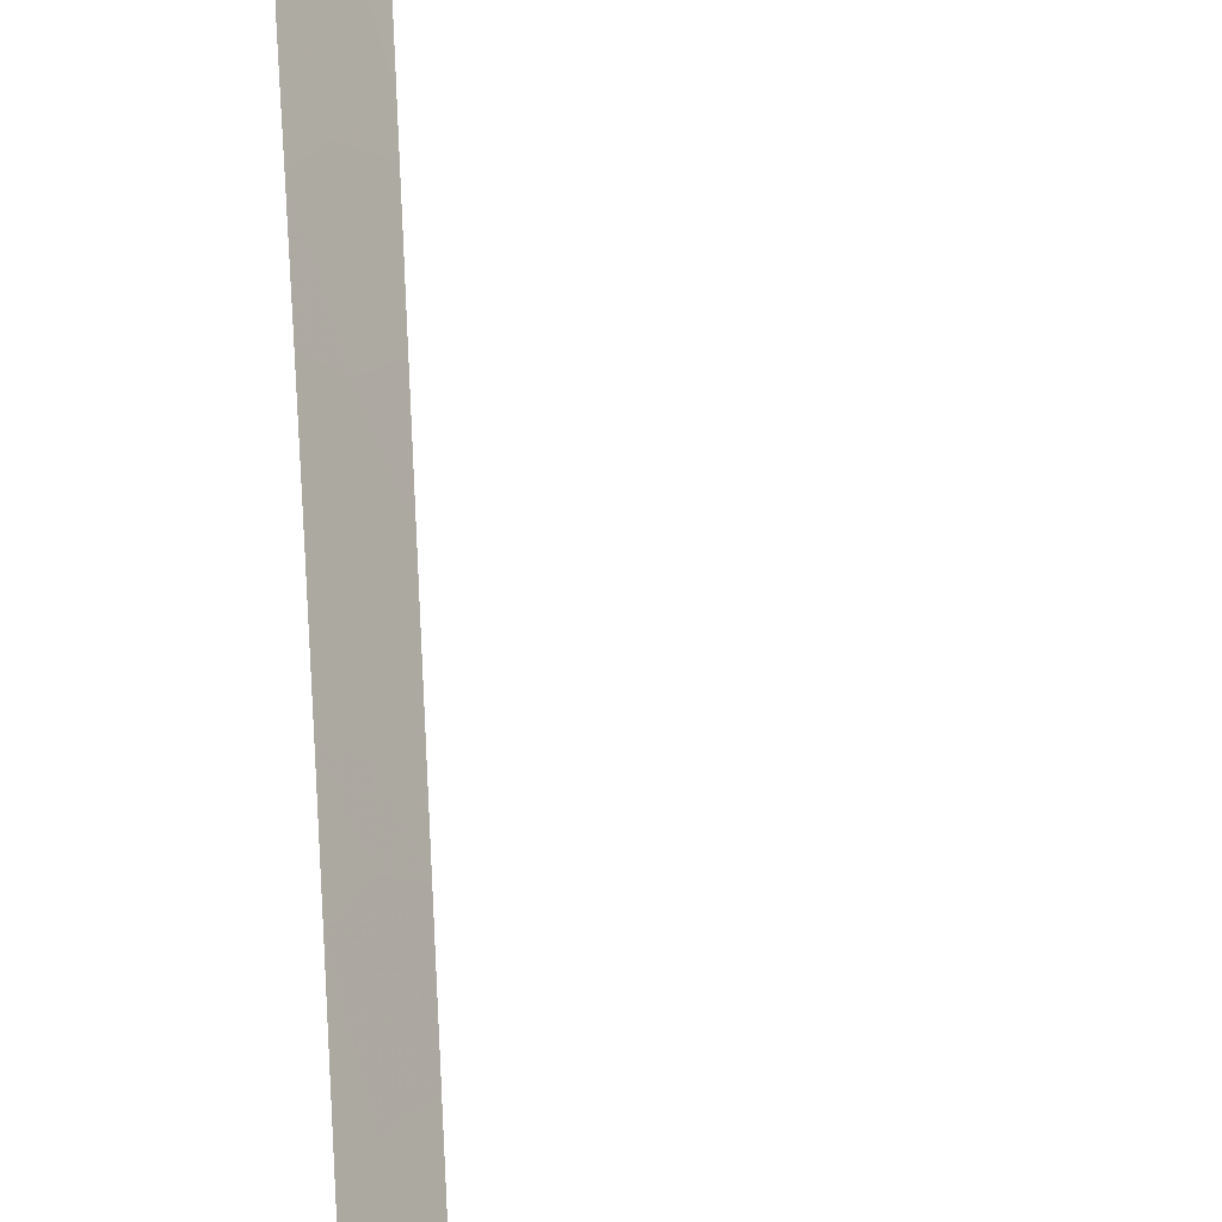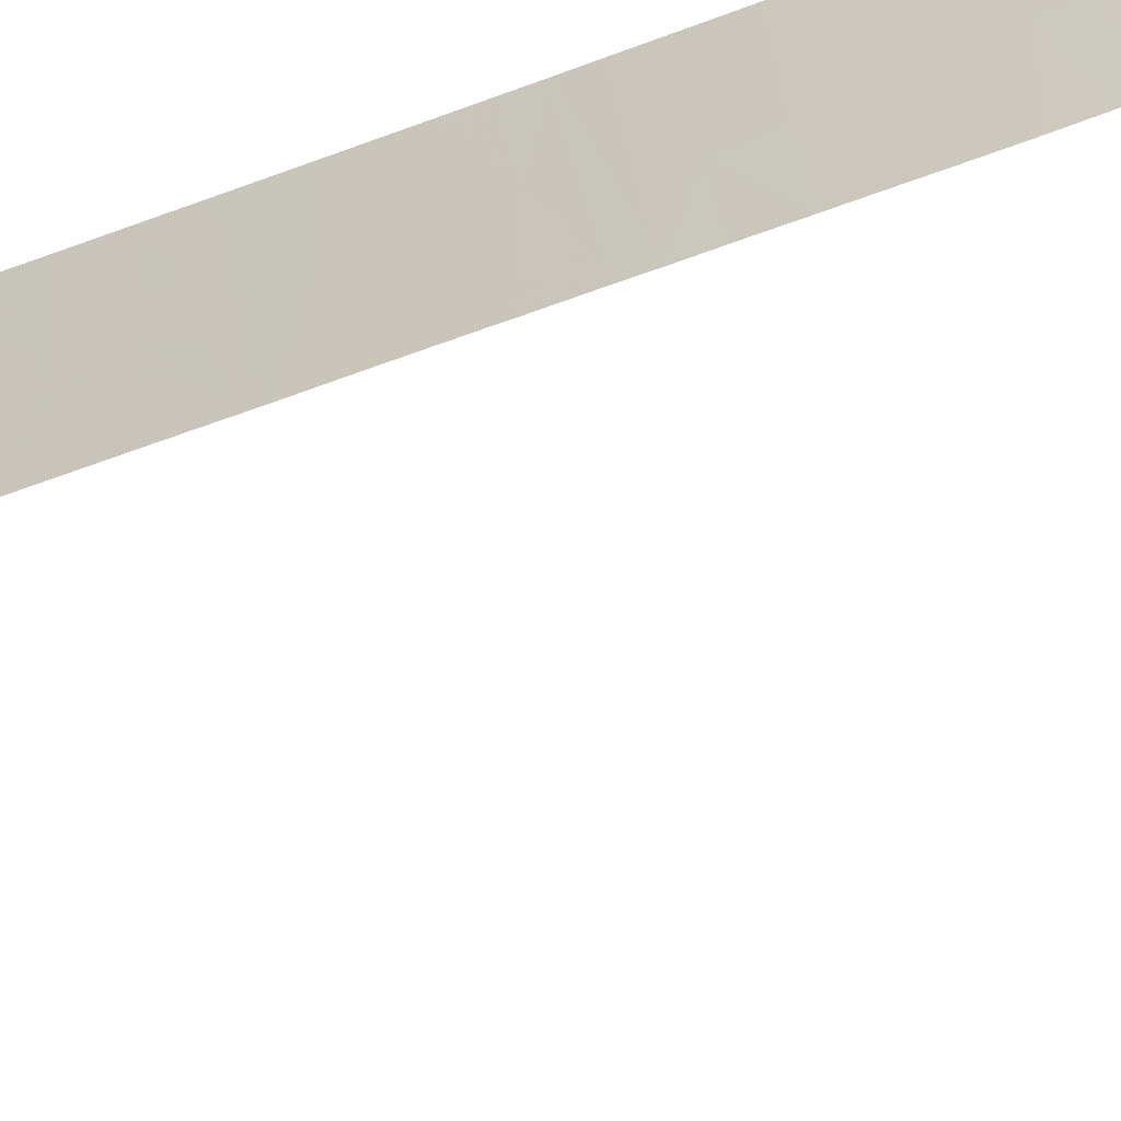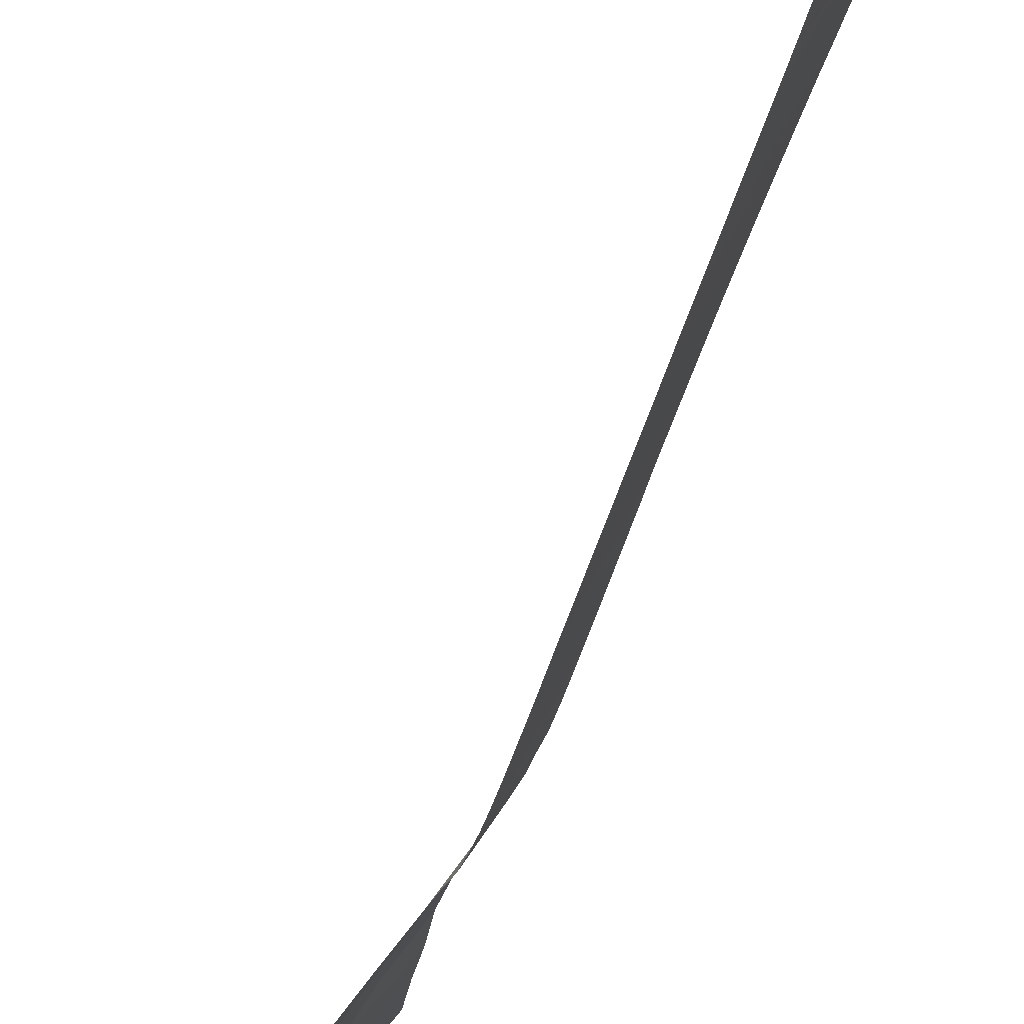
<metadata>
{"format":"obj","ext":"obj","renderer":"f3d","projection":"perspective","resolution":1024,"background":"white","views":[{"elev":47.8,"azim":-2.3,"up":"+Y"},{"elev":13.9,"azim":31.5,"up":"+Y"},{"elev":-14.0,"azim":175.1,"up":"+Y"}]}
</metadata>
<code>
v 46.14 97.63 -28.31
v 45.11 100 31.88
v 46.15 98.36 31.35
v 46.14 97.6 -25.29
v 46.14 97.61 -25.88
v 45.6 98.4 -26.53
v 45.32 98.91 -19.58
v 48.63 95.65 -50
v 46.43 98.08 -38.44
v 47.72 97.37 43.18
v 49.13 95.4 42.45
v 45.69 100 45.23
v 46.56 98.97 43.17
v 47.16 98.18 44.6
v 46.14 98.19 27.85
v 45.02 100 23.27
v 46.14 98.09 23.13
v 48.54 96.27 44.46
v 45.06 100 30.44
v 46.93 98.42 41.34
v 46.14 97.6 -22.1
v 46.14 97.63 -19.73
v 50.58 93.33 46.39
v 46.14 98.17 27.28
v 51.05 92.57 -39.39
v 46.14 97.89 5.778
v 44.98 100 8.218
v 46.14 97.92 8.035
v 45.8 98.94 -48.69
v 45.15 100 33.19
v 47.04 97.44 -40.48
v 48.04 96.26 -40.69
v 49.25 94.72 -37.9
v 50.7 93.06 -38
v 44.5 100 -26.67
v 46.43 97.97 -36.97
v 50.5 93.55 50
v 49.87 94.43 48.2
v 46.14 98.02 16.86
v 45 100 16.8
v 45.55 99.04 15.88
v 45.03 100 28.43
v 48.8 95.3 -39.63
v 47.68 96.59 -38.94
v 45.29 100 35.42
v 46.15 98.56 33.76
v 45.01 100 18.57
v 46.14 98.03 17.9
v 45.86 98.91 -43.69
v 44.86 100 -43.48
v 50.97 92.69 44.62
v 51.84 91.37 45.97
v 45.47 100 37.4
v 46.37 98.69 36.76
v 46.18 98.81 35.8
v 45.02 100 25.82
v 50.23 93.74 41.65
v 49.99 94.15 44.1
v 47.8 96.69 -44.59
v 49.88 94.16 -45.78
v 46.14 98.05 20.49
v 45.01 100 20.67
v 51.95 91.37 -45.03
v 51.78 91.6 -42.52
v 46.14 98.25 29.53
v 45.75 98.83 27.78
v 51.67 91.54 39.47
v 50.52 93.24 37.99
v 45.44 98.83 -13.63
v 46.14 98.13 25.67
v 44.96 100 5.629
v 46.14 97.98 13.74
v 46.14 97.99 14.53
v 45 100 13.48
v 45.01 100 15.28
v 49.23 95.07 37.98
v 49.39 94.97 40.51
v 49.33 95.17 46.3
v 46.79 98.65 46.63
v 45.65 100 40.03
v 45.68 100 50
v 47.15 98.15 50
v 46.61 98.86 48.47
v 45.71 100 47.63
v 44.83 100 -47.63
v 46.56 98.14 -45.33
v 45.46 99.36 -45.53
v 48.1 96.89 46.15
v 50.93 92.72 42.79
v 45.8 98.74 -37.12
v 50.77 92.97 -44.32
v 50.98 92.67 -46.42
v 51.84 91.53 -40.27
v 50.28 93.61 -42.4
v 44.68 100 -15.71
v 47.43 97.58 39.4
v 45.38 98.85 -17.51
v 44.5 100 -26.97
v 49.55 94.53 -50
v 48.64 95.66 -46.11
v 50.31 93.58 -47.86
v 48.09 96.04 -37.93
v 45.55 98.71 -9.55
v 51.69 91.54 41.29
v 45.73 99 -40.16
v 51.97 91.31 -47.26
v 51.28 92.27 -48.38
v 51.63 91.55 38
v 46.14 97.7 -30.8
v 50.9 92.77 -50
v 46.14 97.84 0.7039
v 45.5 98.98 1.176
v 46.91 97.71 -43.72
v 44.8 100 -38.09
v 46.14 97.87 -33.53
v 45.49 98.71 -33.23
v 47.02 97.6 -48.53
v 47.53 96.98 -50
v 48.63 95.86 37.98
v 44.81 100 -7.836
v 45.41 98.72 -31.42
v 46.14 97.61 -22.96
v 49.02 95.66 50
v 47.42 97.14 -46.74
v 44.85 100 -41.75
v 44.99 100 12
v 45.4 98.71 -23.71
v 46.14 98.11 -35.53
v 44.56 100 -34.84
v 44.83 100 -6.577
v 51.48 91.93 -50
v 45.5 98.59 -21.87
v 44.93 100 2.154
v 46.14 97.86 3.042
v 48.5 96.09 39.24
v 46.14 97.72 -31.28
v 46.14 97.7 -11.7
v 44.47 100 -32.2
v 44.46 100 -31.32
v 46.28 98.42 -50
v 46.14 97.72 -9.259
v 46.14 97.75 -7.226
v 51.85 91.31 43.44
v 44.95 100 3.725
v 46.14 97.87 3.522
v 44.48 100 -29.28
v 46.14 97.65 -16.65
v 46.14 97.8 -2.276
v 46.14 97.81 -1.742
v 44.88 100 -2.396
v 44.68 100 -16.01
v 44.63 100 -18.44
v 46.14 97.76 -5.68
v 44.85 100 -5.211
v 46.14 97.66 -14.71
v 46.14 97.95 11.08
v 44.99 100 10.25
v 44.62 100 -19.07
v 46.14 97.92 8.563
v 44.91 100 0.1546
v 44.55 100 -23.41
v 44.54 100 -24.13
v 44.86 100 -4.037
v 46.14 97.78 -4.627
v 44.78 100 -10.17
v 51.78 91.48 48.19
v 51.73 91.58 50
v 47.1 97.8 37.2
v 47.5 97.67 50
v 46.14 97.63 -19.14
v 44.73 100 -13.11
v 51.83 91.44 -49.21
v 51.82 91.45 -50
v 44.86 100 -45.62
v 47.97 96.73 37.98
v 45.74 100 42.67
v 47.55 97.6 48.23
v 45.37 98.75 -25.29
v 44.81 100 -50
v 51.75 91.66 -38
v 47.32 96.87 -36.95
v 44.76 100 -11.09
v 46.14 97.69 -12.34
v 44.58 100 -21.34
v 49.33 94.8 -43.94
v 45.56 98.95 6.52
v 45.58 99.02 19.41
v 46.34 98.31 -42.07
v 45.58 99.06 24.5
v 45.58 99.04 21.92
v 45.17 99.02 -27.72
v 49.34 94.83 -47.81
v 45.56 99 12.34
v 44.69 100 -36.56
v 48.22 96.63 41.14
v 46.15 98.58 -47.18
v 49.49 94.75 38.97
v 45.51 98.94 -0.4285
v 45.48 99.13 10.22
v 45.56 98.93 4.913
v 45.4 99.09 -3.718
v 50.7 93.01 40.32
v 50.04 93.9 -40.08
v 47.68 96.76 -42.38
v 44.83 100 -39.67
v 46.4 98.88 38.81
v 50.96 92.68 -40.86
v 45.39 98.87 -15.79
v 48.33 96.01 -48.32
v 45.59 98.68 -7.554
v 48.6 96.22 48.24
v 51.09 92.57 48
v 45.35 98.78 -29.66
v 48.82 95.41 -42.24
v 45.41 98.92 -11.61
f 46 30 3
f 5 4 178
f 8 99 192
f 10 195 11
f 12 13 14
f 88 18 78
f 19 3 2
f 20 195 10
f 212 167 37
f 132 22 7
f 27 186 28
f 30 2 3
f 37 123 38
f 39 40 41
f 42 56 66
f 46 45 30
f 61 187 48
f 50 174 87
f 87 49 50
f 51 52 23
f 55 53 45
f 53 55 54
f 47 40 48
f 40 39 48
f 56 16 189
f 55 45 46
f 33 102 43
f 58 18 11
f 59 100 185
f 63 64 91
f 42 65 19
f 202 68 67
f 56 70 24
f 56 24 66
f 15 65 66
f 42 66 65
f 65 3 19
f 62 190 16
f 72 73 74
f 73 75 74
f 58 23 78
f 41 73 39
f 16 17 189
f 53 54 206
f 83 82 81
f 83 81 84
f 196 86 87
f 14 88 79
f 52 166 212
f 92 91 60
f 58 11 57
f 98 146 191
f 99 101 192
f 85 29 196
f 67 104 202
f 102 181 44
f 36 90 9
f 62 47 187
f 61 17 190
f 106 63 92
f 67 68 108
f 109 1 213
f 58 51 23
f 110 107 101
f 160 198 112
f 9 90 114
f 120 103 210
f 106 92 107
f 4 122 127
f 35 98 191
f 118 8 209
f 24 15 66
f 59 113 86
f 43 102 44
f 72 74 193
f 90 36 128
f 128 129 194
f 130 120 210
f 172 107 131
f 132 21 22
f 133 160 112
f 40 75 41
f 111 134 112
f 134 133 112
f 14 13 10
f 114 205 105
f 136 116 115
f 137 141 103
f 138 121 139
f 140 118 117
f 202 77 197
f 141 142 210
f 121 116 136
f 143 51 89
f 86 124 59
f 144 133 134
f 144 145 200
f 213 146 139
f 139 121 213
f 123 211 38
f 211 78 38
f 138 116 121
f 64 93 207
f 148 149 150
f 147 208 97
f 115 116 128
f 155 183 69
f 116 138 129
f 156 72 193
f 199 126 157
f 28 159 27
f 27 159 199
f 27 199 157
f 178 127 162
f 200 186 71
f 147 155 208
f 201 154 164
f 154 153 164
f 144 134 145
f 145 26 200
f 164 148 201
f 149 198 150
f 9 44 181
f 212 166 167
f 82 83 177
f 170 147 97
f 142 153 210
f 100 60 185
f 191 146 213
f 213 121 109
f 103 120 165
f 208 69 95
f 69 171 95
f 137 103 215
f 122 21 132
f 163 154 201
f 73 41 75
f 172 131 173
f 174 85 87
f 85 196 87
f 175 119 135
f 31 9 105
f 78 23 38
f 52 212 23
f 125 50 49
f 125 49 188
f 34 203 25
f 104 143 89
f 89 57 104
f 91 92 63
f 29 140 117
f 117 196 29
f 175 135 96
f 135 195 96
f 23 212 38
f 84 12 79
f 211 88 78
f 196 124 86
f 10 11 18
f 58 57 89
f 57 202 104
f 207 203 94
f 99 110 101
f 214 32 204
f 83 79 177
f 9 114 105
f 203 214 94
f 92 101 107
f 178 6 5
f 6 35 191
f 106 107 172
f 107 110 131
f 93 180 25
f 58 89 51
f 179 140 29
f 179 29 85
f 34 25 180
f 208 155 69
f 36 9 181
f 22 170 7
f 127 122 132
f 161 127 132
f 132 184 161
f 151 208 95
f 158 184 7
f 162 127 161
f 35 178 162
f 211 177 88
f 1 5 6
f 1 6 191
f 123 169 211
f 169 82 177
f 91 64 94
f 37 38 212
f 168 175 96
f 12 176 13
f 117 118 209
f 87 86 49
f 143 52 51
f 13 176 20
f 136 109 121
f 119 197 135
f 77 11 195
f 204 31 188
f 58 78 18
f 113 49 86
f 186 26 28
f 34 33 203
f 44 31 32
f 44 32 43
f 187 47 48
f 56 189 70
f 190 17 16
f 197 76 68
f 189 17 70
f 62 187 61
f 61 190 62
f 59 204 113
f 119 76 197
f 127 178 4
f 43 203 33
f 193 74 126
f 124 209 100
f 90 194 114
f 194 90 128
f 196 117 124
f 202 197 68
f 214 185 94
f 31 44 9
f 199 193 126
f 149 111 198
f 199 159 156
f 199 156 193
f 186 27 71
f 144 200 71
f 200 26 186
f 201 148 150
f 198 160 150
f 192 60 100
f 206 54 168
f 53 206 80
f 112 198 111
f 163 201 150
f 105 188 31
f 57 77 202
f 77 57 11
f 204 32 31
f 79 88 177
f 205 125 105
f 35 6 178
f 182 171 215
f 137 215 183
f 64 207 94
f 206 96 20
f 197 77 135
f 77 195 135
f 113 188 49
f 188 113 204
f 12 14 79
f 25 207 93
f 206 20 80
f 132 7 184
f 208 151 97
f 116 129 128
f 97 152 7
f 100 59 124
f 20 176 80
f 117 209 124
f 192 100 209
f 105 125 188
f 210 103 141
f 97 151 152
f 97 7 170
f 152 158 7
f 84 79 83
f 211 169 177
f 209 8 192
f 96 195 20
f 101 92 60
f 192 101 60
f 183 215 69
f 191 213 1
f 25 203 207
f 96 206 168
f 215 103 165
f 32 214 43
f 182 215 165
f 43 214 203
f 185 214 59
f 10 13 20
f 185 60 91
f 185 91 94
f 69 215 171
f 18 88 14
f 18 14 10
f 214 204 59
f 153 154 130
f 210 153 130

</code>
